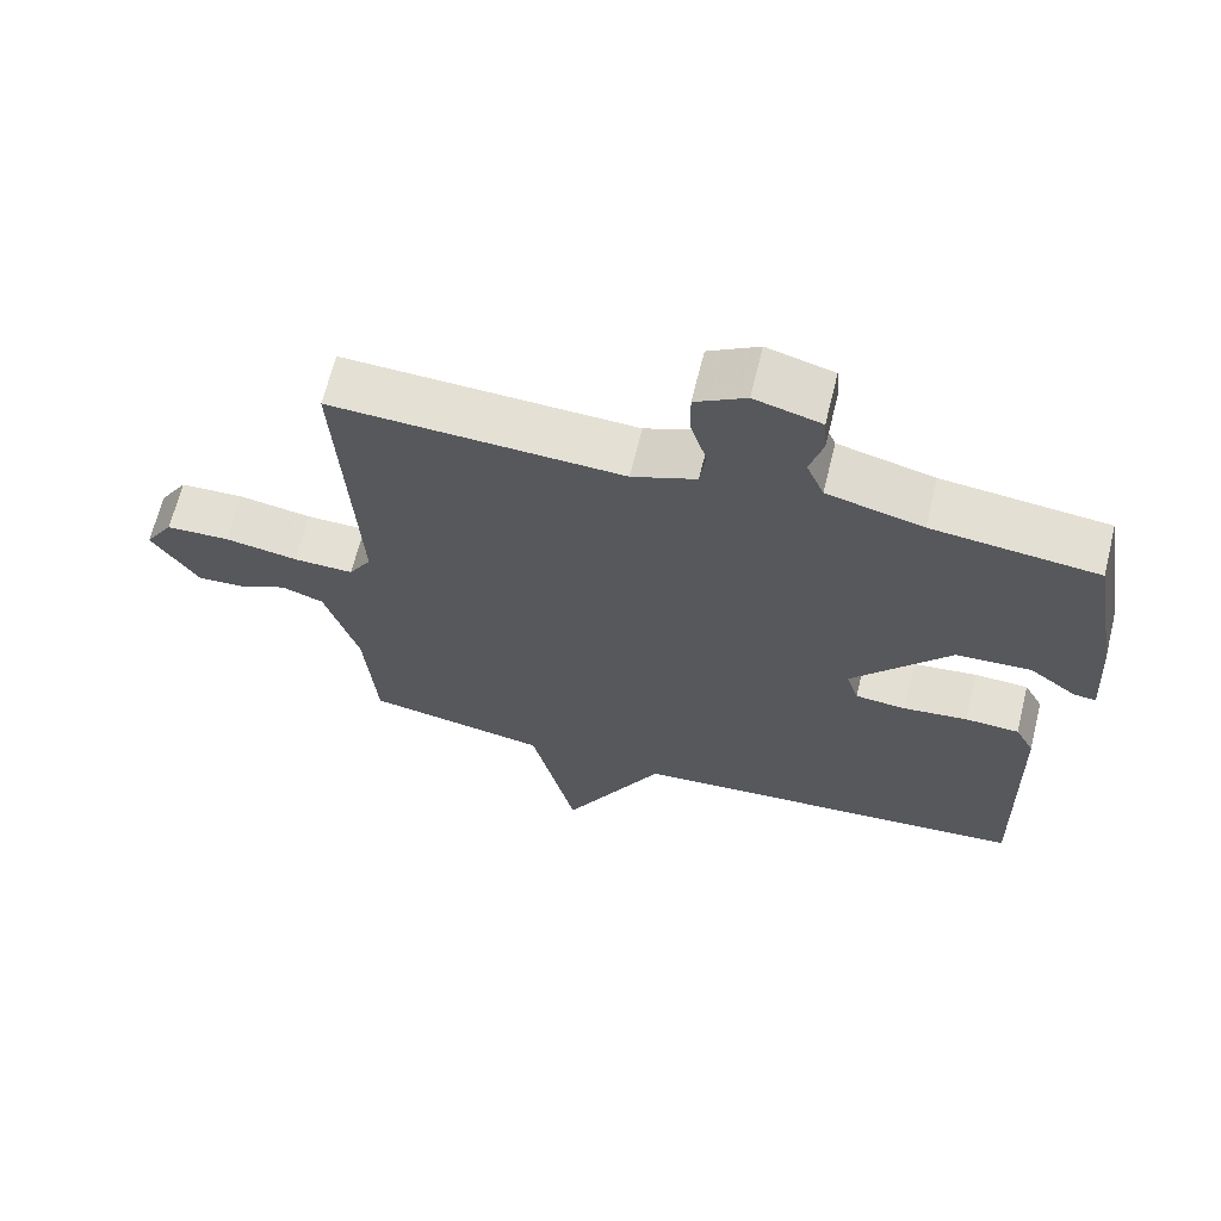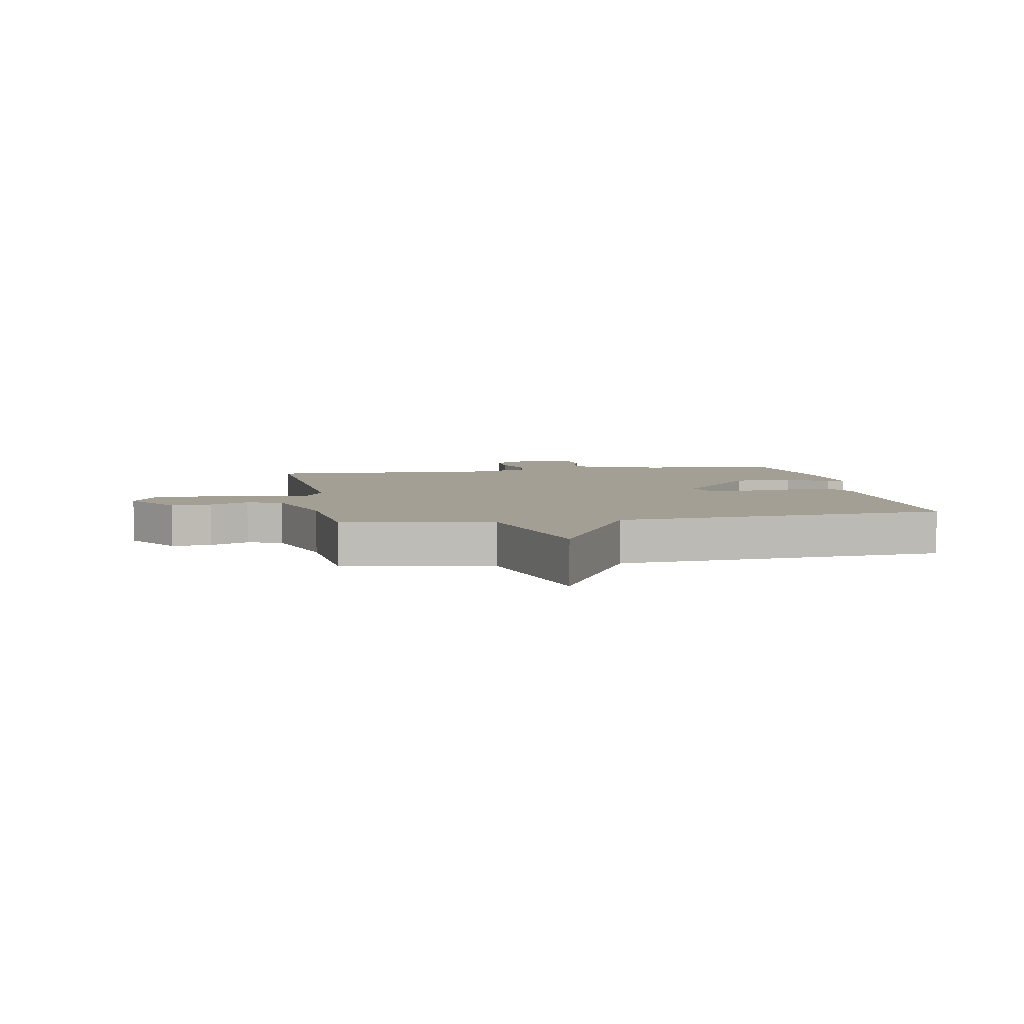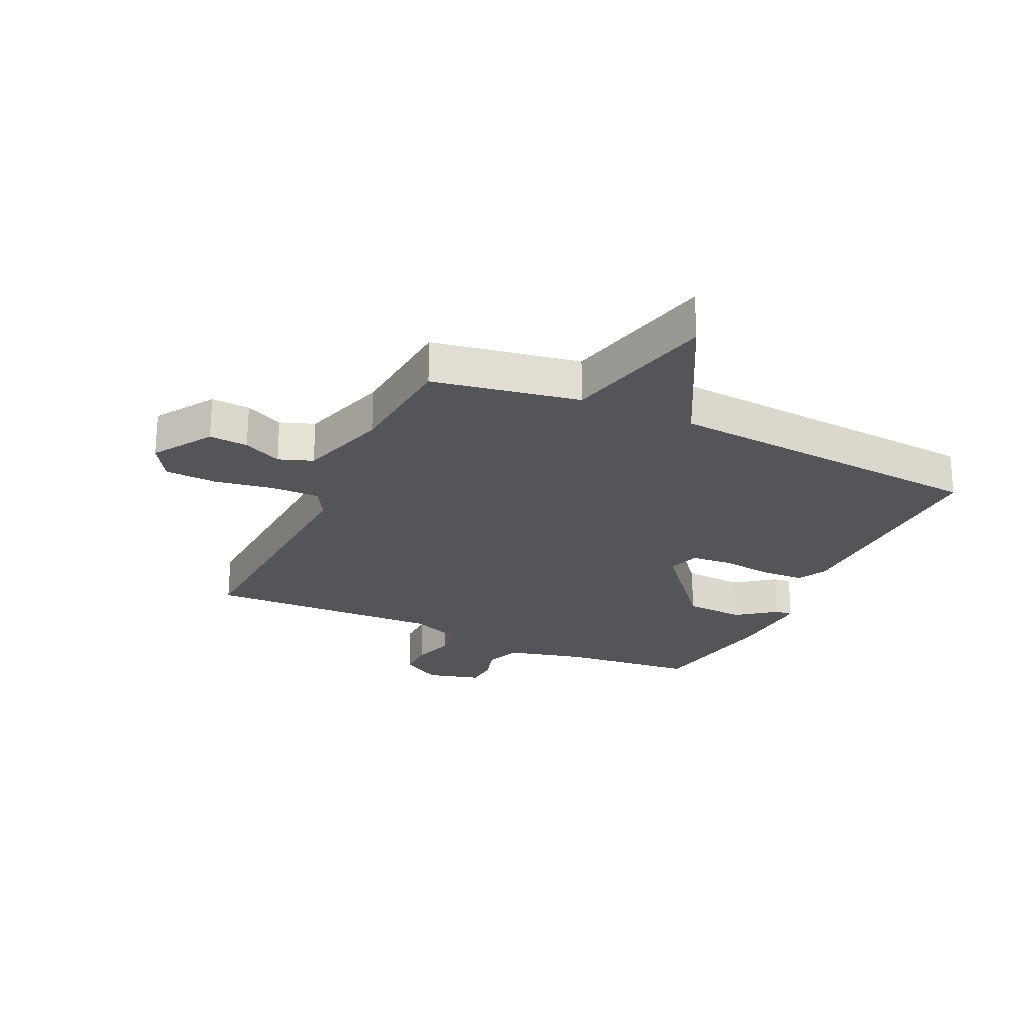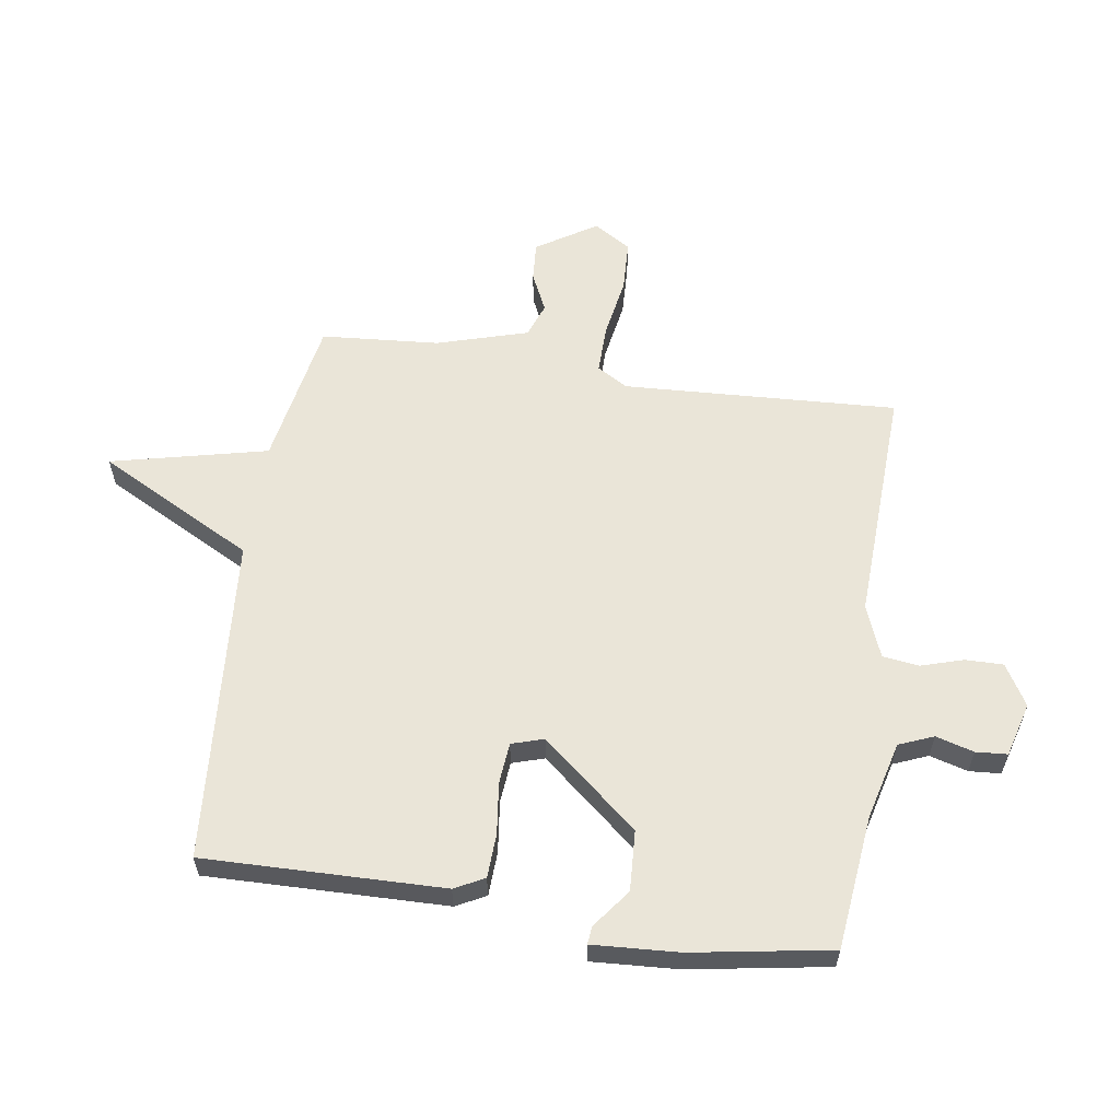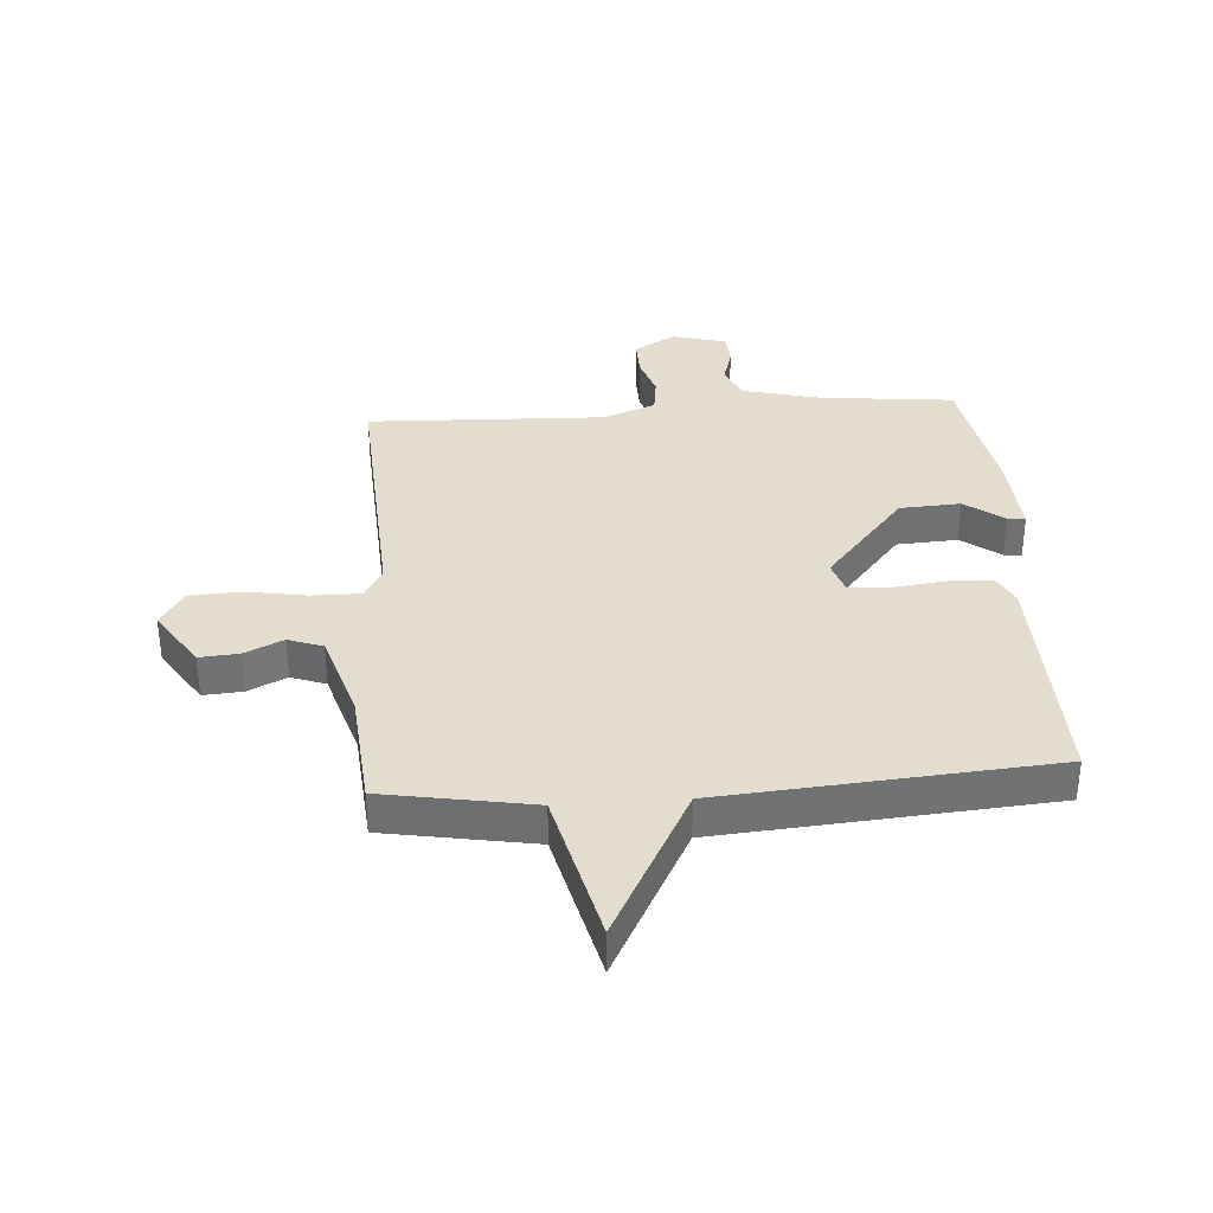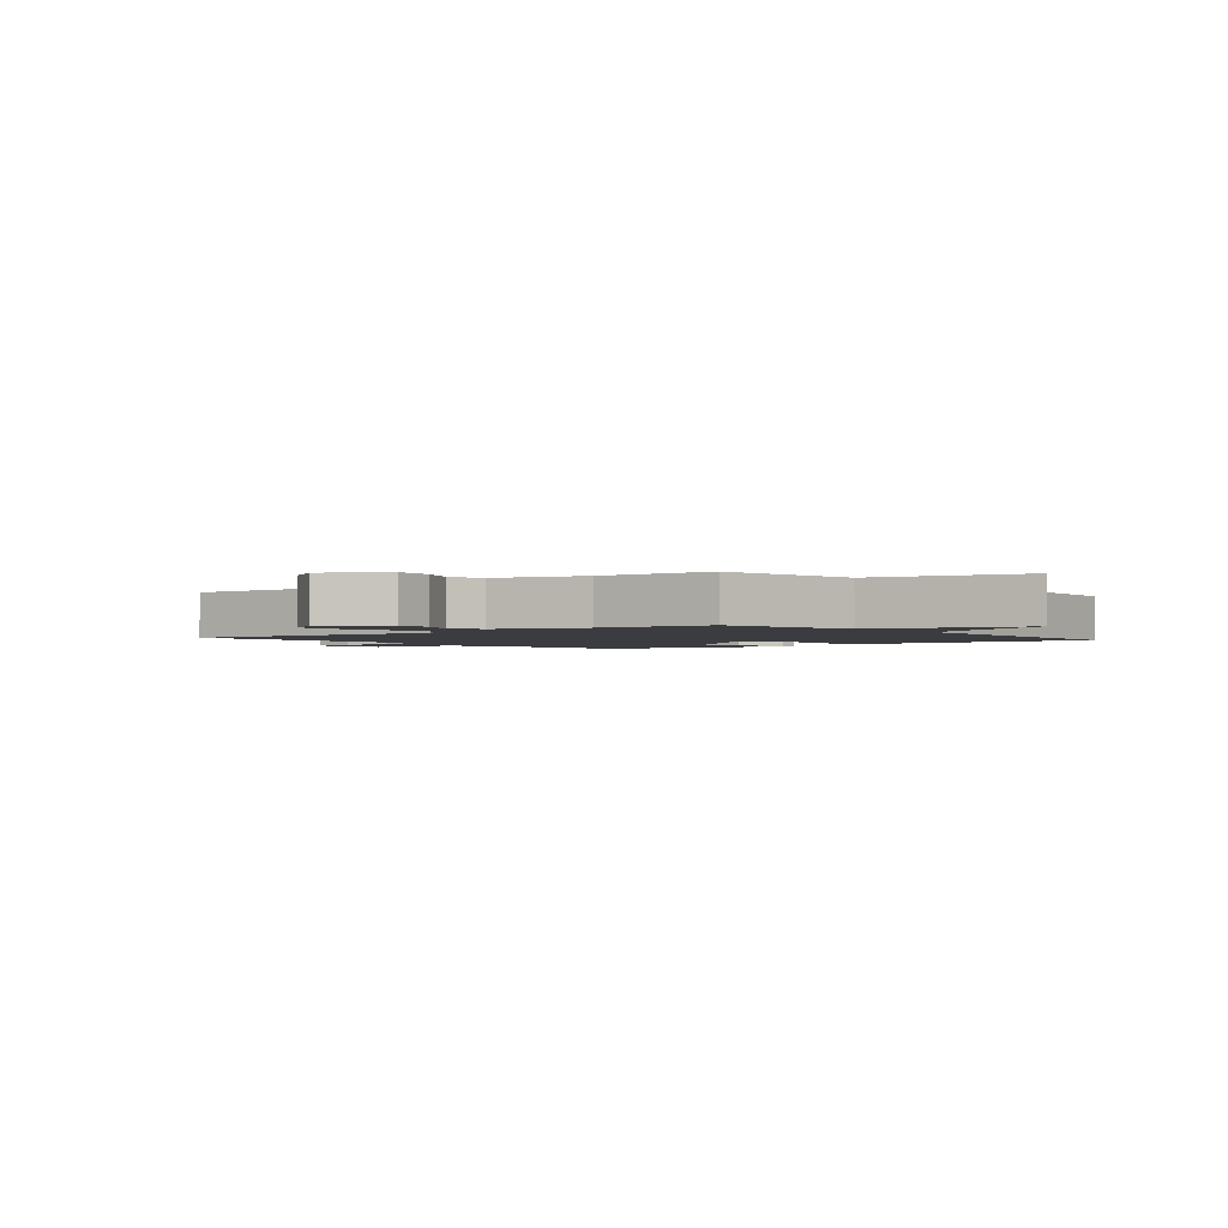
<metadata>
{"format":"obj","ext":"obj","renderer":"f3d","projection":"perspective","resolution":1024,"background":"white","views":[{"elev":66.2,"azim":-166.2,"up":"+Z"},{"elev":5.5,"azim":169.7,"up":"+Y"},{"elev":-24.0,"azim":155.0,"up":"+Y"},{"elev":59.3,"azim":-81.3,"up":"+Y"},{"elev":34.9,"azim":175.9,"up":"+Y"},{"elev":-2.0,"azim":129.1,"up":"+Y"}]}
</metadata>
<code>
v 0.5 0.07 0.5
v 0.475 0.07 0.038
v 0.506 0.07 -0.014
v 0.588 0.07 -0.013
v 0.689 0.07 0.004
v 0.776 0.07 0
v 0.815 0.07 -0.063
v 0.751 0.07 -0.163
v 0.685 0.07 -0.158
v 0.62 0.07 -0.127
v 0.562 0.07 -0.148
v 0.516 0.07 -0.301
v 0.5 0.07 -0.5
v 0.251 0.07 -0.544
v 0.189 0.07 -0.807
v 0.051 0.07 -0.544
v -0.5 0.07 -0.5
v -0.491 0.07 -0.097
v -0.465 0.07 -0.047
v -0.391 0.07 -0.044
v -0.303 0.07 -0.055
v -0.234 0.07 -0.049
v -0.217 0.07 0.005
v -0.352 0.07 0.167
v -0.454 0.07 0.173
v -0.519 0.07 0.124
v -0.549 0.07 0.121
v -0.54 0.07 0.266
v -0.5 0.07 0.5
v -0.274 0.07 0.524
v -0.143 0.07 0.557
v -0.119 0.07 0.615
v -0.137 0.07 0.679
v -0.133 0.07 0.732
v -0.042 0.07 0.757
v 0.027 0.07 0.716
v 0.026 0.07 0.652
v 0.004 0.07 0.581
v 0.012 0.07 0.52
v 0.1 0.07 0.485
v 0.5 0 0.5
v 0.475 0 0.038
v 0.506 0 -0.014
v 0.588 0 -0.013
v 0.689 0 0.004
v 0.776 0 0
v 0.815 0 -0.063
v 0.751 0 -0.163
v 0.685 0 -0.158
v 0.62 0 -0.127
v 0.562 0 -0.148
v 0.516 0 -0.301
v 0.5 0 -0.5
v 0.251 0 -0.544
v 0.189 0 -0.807
v 0.051 0 -0.544
v -0.5 0 -0.5
v -0.491 0 -0.097
v -0.465 0 -0.047
v -0.391 0 -0.044
v -0.303 0 -0.055
v -0.234 0 -0.049
v -0.217 0 0.005
v -0.352 0 0.167
v -0.454 0 0.173
v -0.519 0 0.124
v -0.549 0 0.121
v -0.54 0 0.266
v -0.5 0 0.5
v -0.274 0 0.524
v -0.143 0 0.557
v -0.119 0 0.615
v -0.137 0 0.679
v -0.133 0 0.732
v -0.042 0 0.757
v 0.027 0 0.716
v 0.026 0 0.652
v 0.004 0 0.581
v 0.012 0 0.52
v 0.1 0 0.485
f 36 37 38
f 35 36 38
f 34 35 38
f 33 34 38
f 32 33 38
f 31 32 38 39
f 30 31 39 40
f 28 29 30
f 27 28 30
f 26 27 30
f 25 26 30
f 24 25 30 40
f 19 20 21
f 18 19 21
f 17 18 21
f 16 17 21
f 16 21 22
f 14 15 16
f 16 22 23
f 14 16 23
f 13 14 23
f 12 13 23
f 8 9 10
f 7 8 10
f 6 7 10
f 5 6 10
f 4 5 10
f 3 4 10 11
f 23 24 40
f 12 23 40
f 11 12 40
f 3 11 40
f 2 3 40
f 1 2 40
f 78 77 76
f 78 76 75
f 78 75 74
f 78 74 73
f 78 73 72
f 79 78 72 71
f 80 79 71 70
f 70 69 68
f 70 68 67
f 70 67 66
f 70 66 65
f 80 70 65 64
f 61 60 59
f 61 59 58
f 61 58 57
f 61 57 56
f 62 61 56
f 56 55 54
f 63 62 56
f 63 56 54
f 63 54 53
f 63 53 52
f 50 49 48
f 50 48 47
f 50 47 46
f 50 46 45
f 50 45 44
f 51 50 44 43
f 80 64 63
f 80 63 52
f 80 52 51
f 80 51 43
f 80 43 42
f 80 42 41
f 1 41 42 2
f 2 42 43 3
f 3 43 44 4
f 4 44 45 5
f 5 45 46 6
f 6 46 47 7
f 7 47 48 8
f 8 48 49 9
f 9 49 50 10
f 10 50 51 11
f 11 51 52 12
f 12 52 53 13
f 13 53 54 14
f 14 54 55 15
f 15 55 56 16
f 16 56 57 17
f 17 57 58 18
f 18 58 59 19
f 19 59 60 20
f 20 60 61 21
f 21 61 62 22
f 22 62 63 23
f 23 63 64 24
f 24 64 65 25
f 25 65 66 26
f 26 66 67 27
f 27 67 68 28
f 28 68 69 29
f 29 69 70 30
f 30 70 71 31
f 31 71 72 32
f 32 72 73 33
f 33 73 74 34
f 34 74 75 35
f 35 75 76 36
f 36 76 77 37
f 37 77 78 38
f 38 78 79 39
f 39 79 80 40
f 40 80 41 1

</code>
